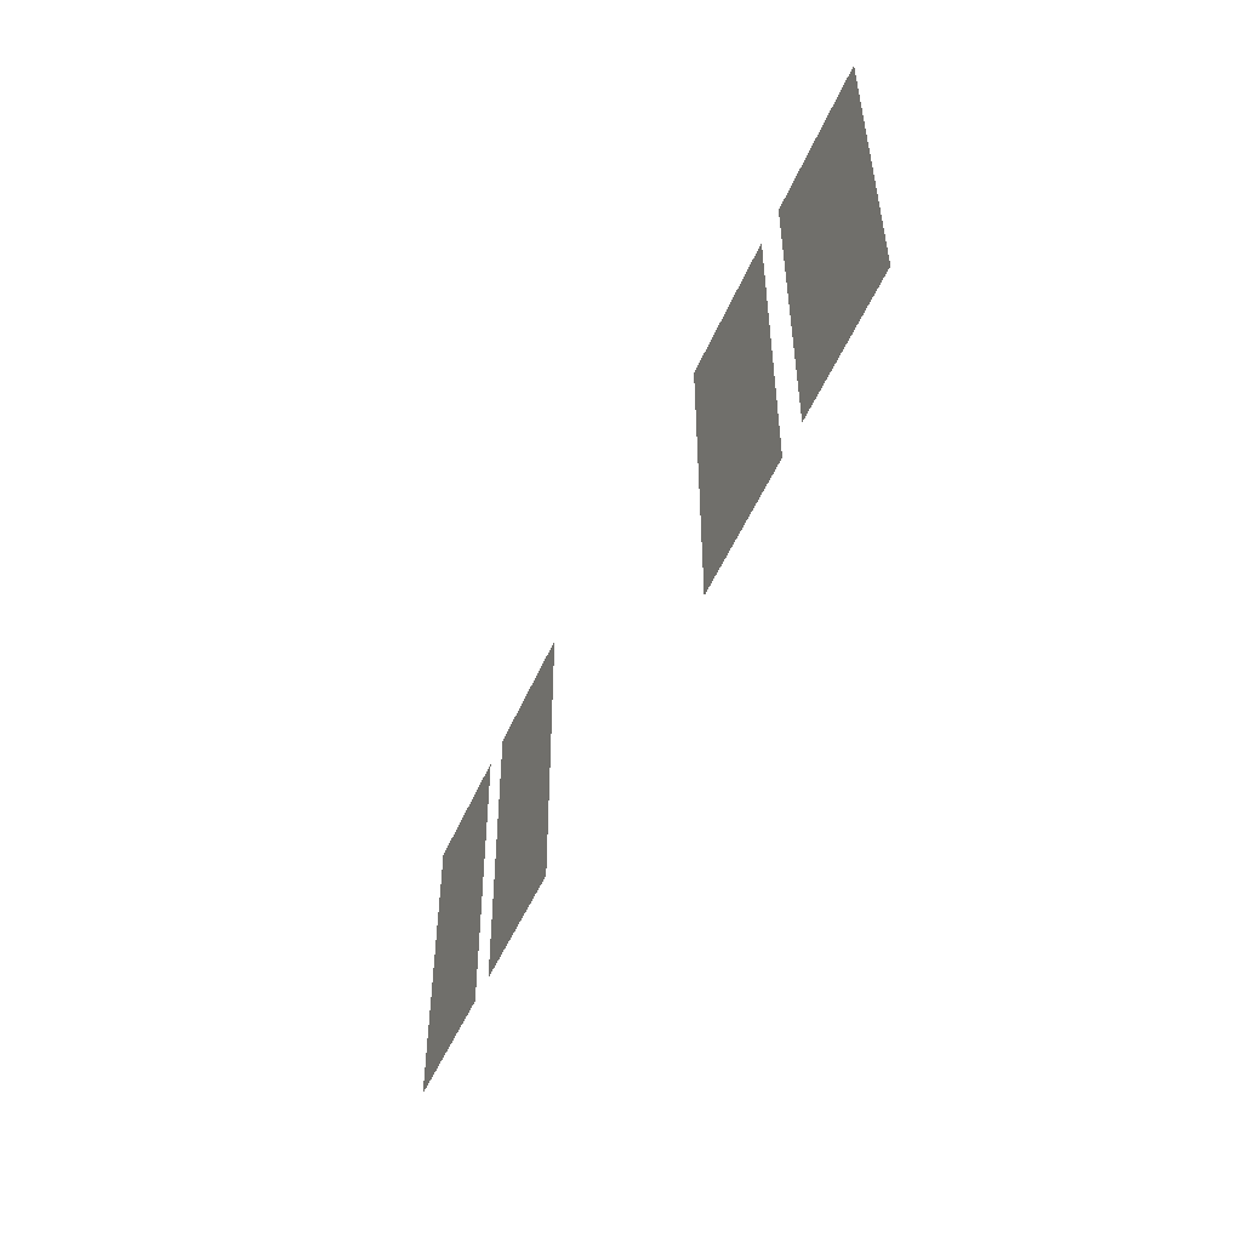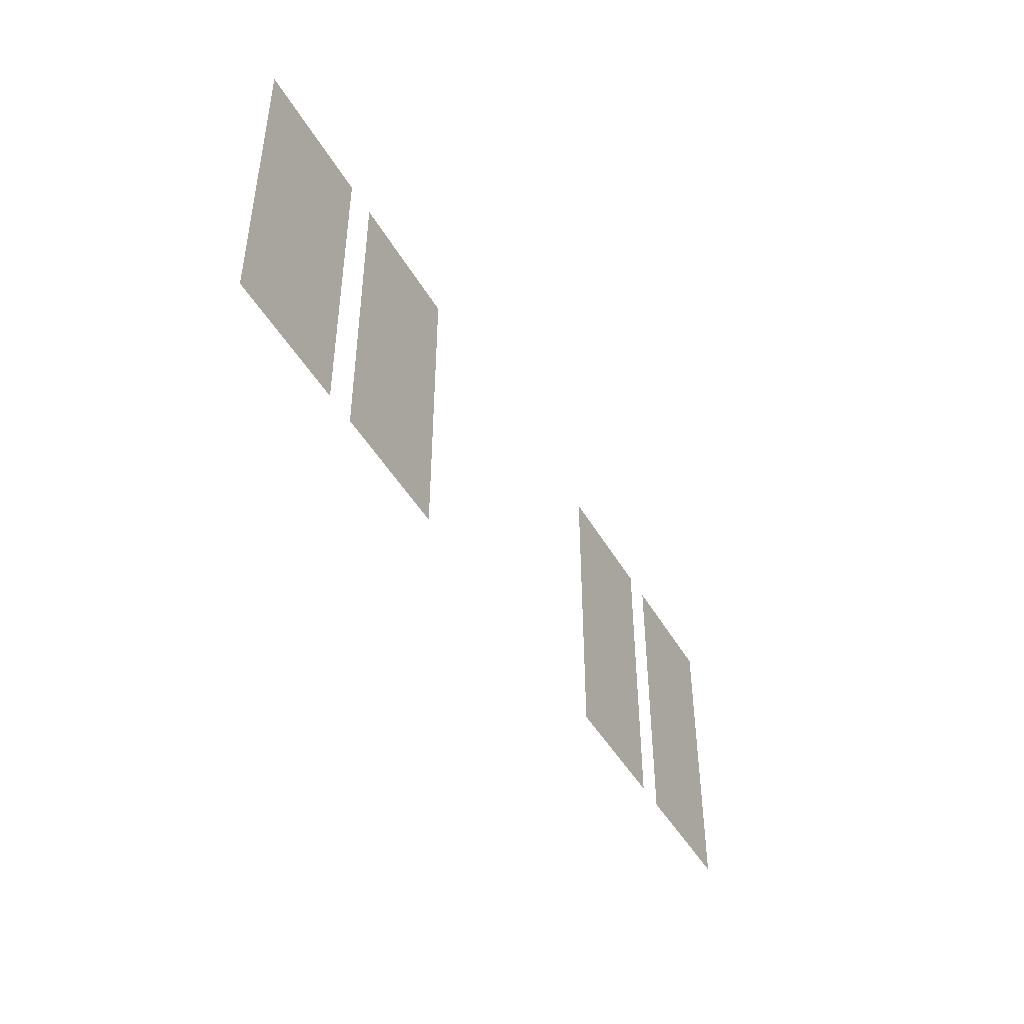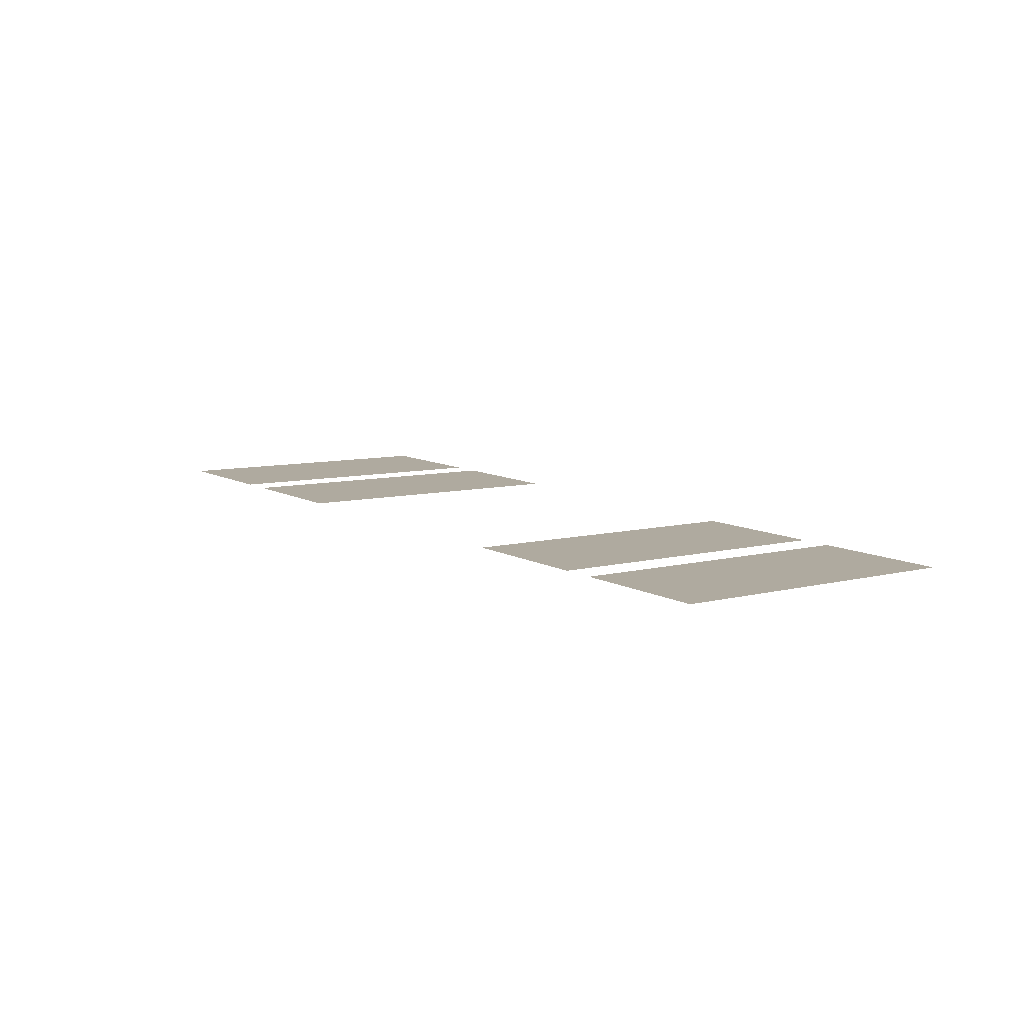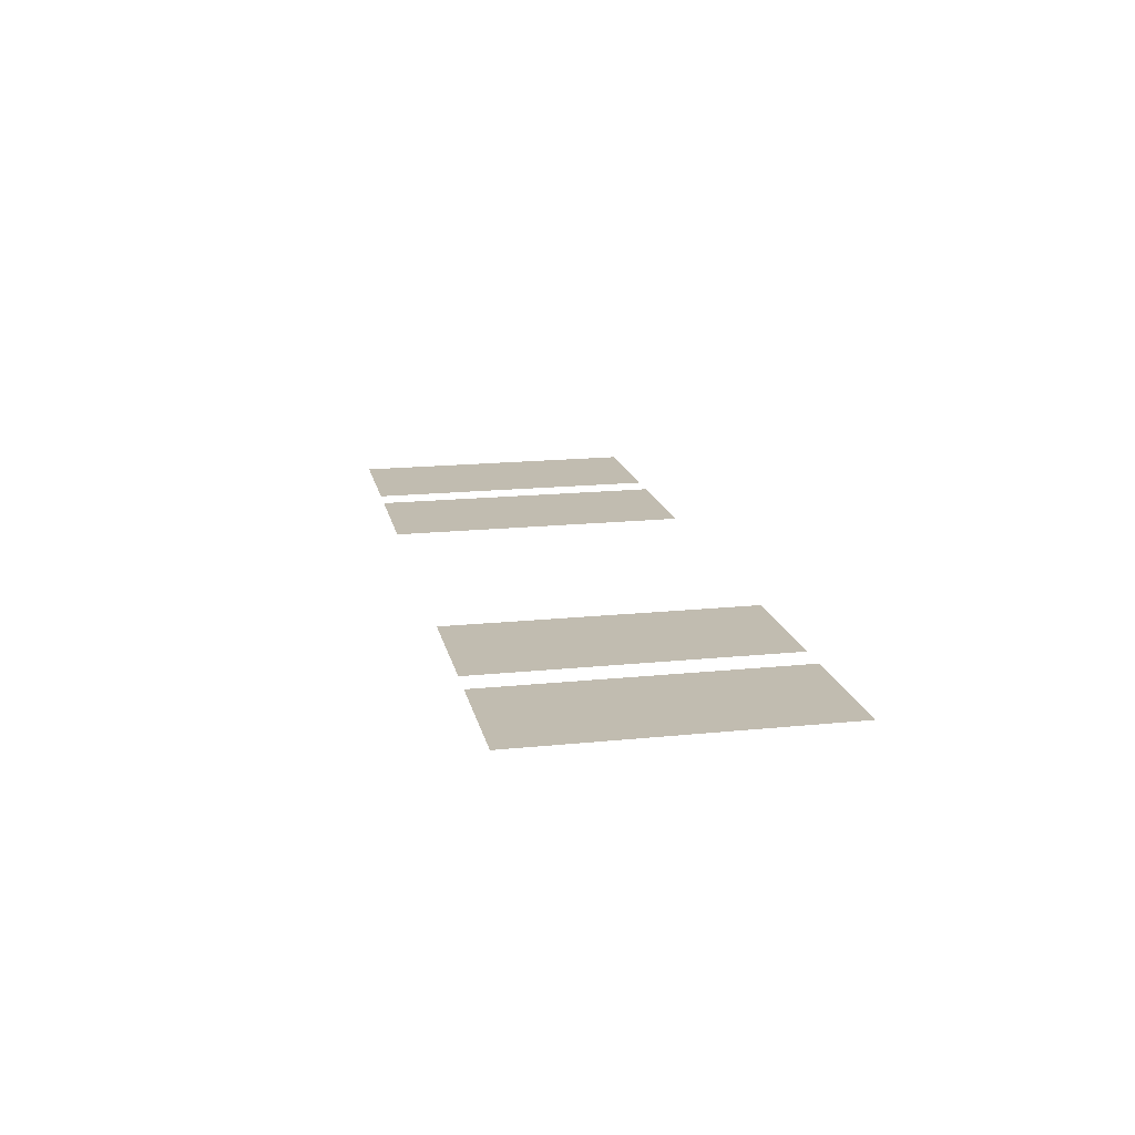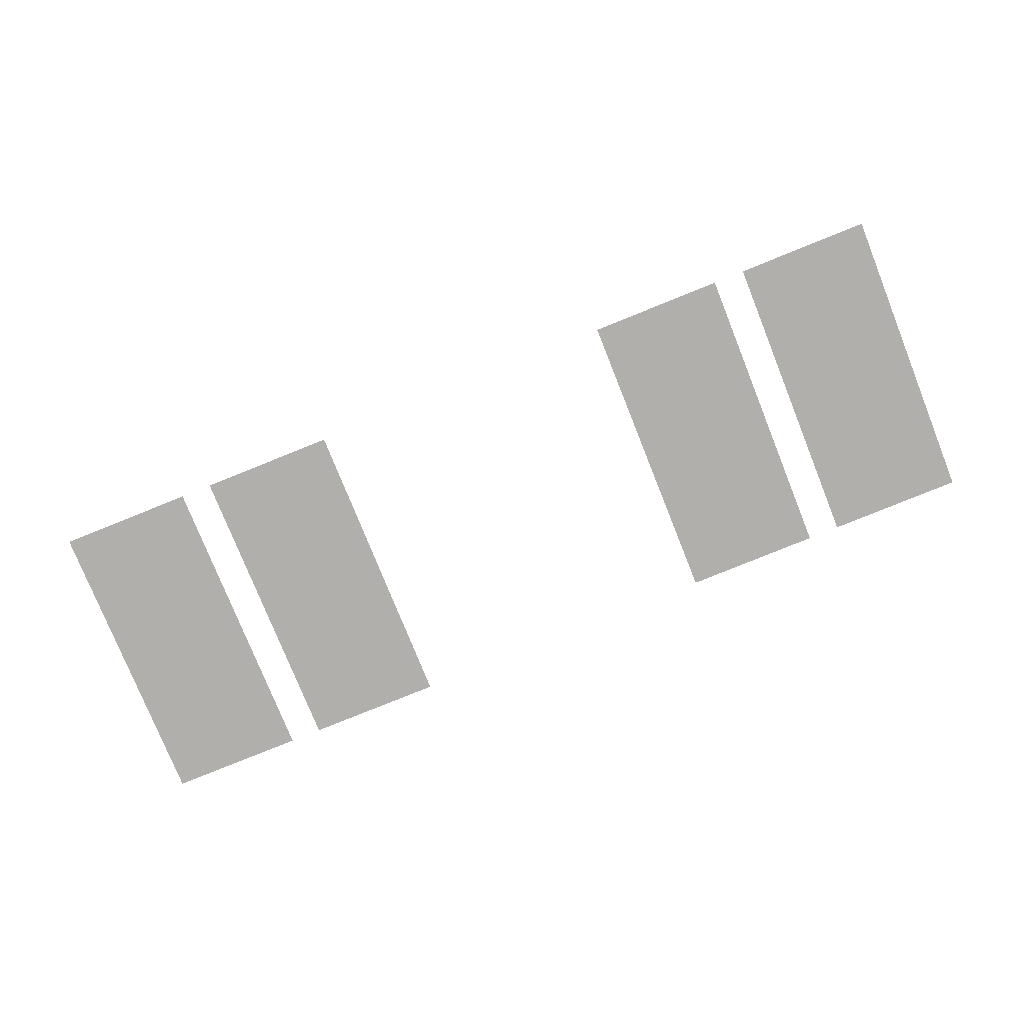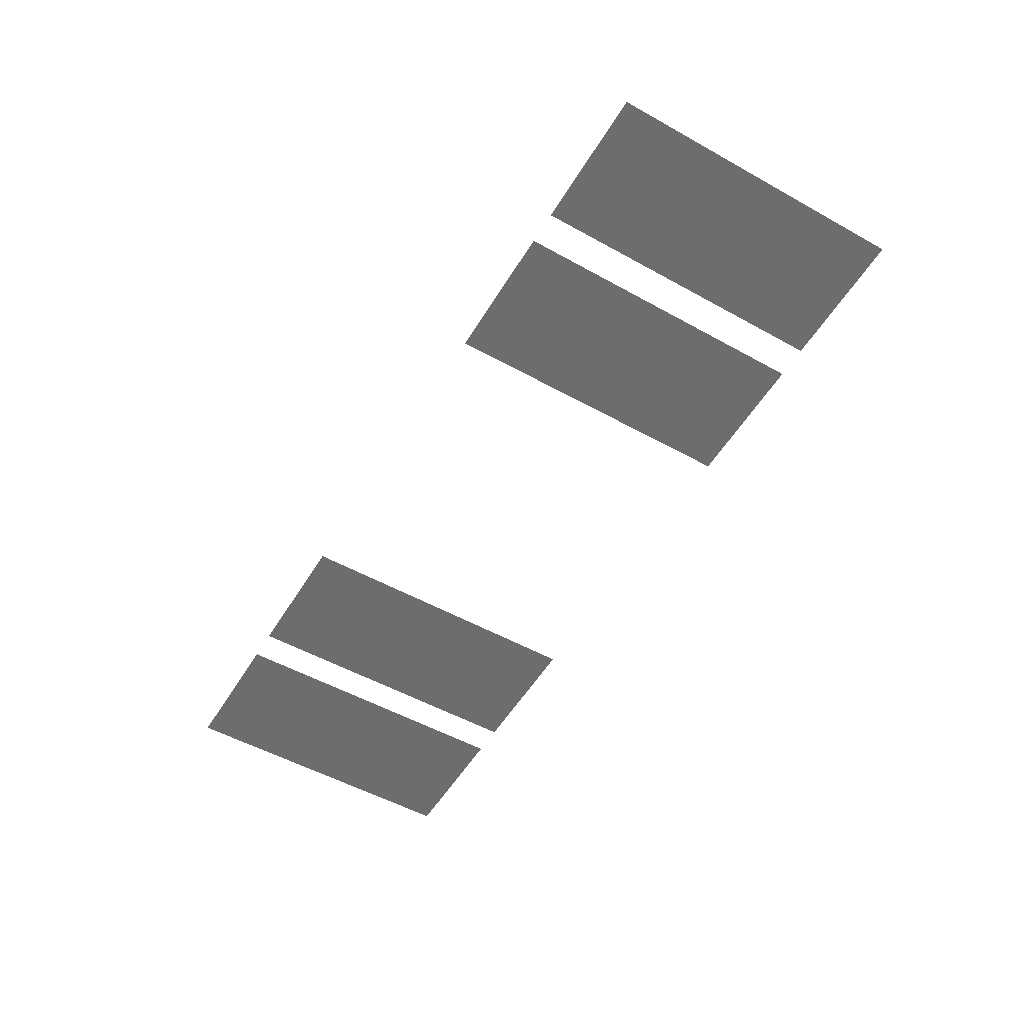
<metadata>
{"format":"obj","ext":"obj","renderer":"f3d","projection":"perspective","resolution":1024,"background":"white","views":[{"elev":-50.9,"azim":-111.3,"up":"+Y"},{"elev":-45.2,"azim":-60.5,"up":"+Y"},{"elev":8.1,"azim":54.1,"up":"+Z"},{"elev":17.8,"azim":-101.3,"up":"+Z"},{"elev":-77.6,"azim":-158.2,"up":"+Z"},{"elev":-52.6,"azim":-120.9,"up":"+Z"}]}
</metadata>
<code>
o md3-windows-f2b-minimal-2bed-glass
v 10.5 19.09 -161.2
v 8.479 19.09 -161.1
v 8.479 14.57 -161.1
v 10.5 14.57 -161.2
v 13 19.09 -161.2
v 10.98 19.09 -161.2
v 10.98 14.57 -161.2
v 13 14.57 -161.2
v 17.75 19.09 -161.4
v 17.75 14.57 -161.4
v 19.77 14.57 -161.4
v 19.77 19.09 -161.4
v 20.25 19.09 -161.4
v 20.25 14.57 -161.4
v 22.27 14.57 -161.5
v 22.27 19.09 -161.5
f 1 2 3 4
f 5 6 7 8
f 9 10 11 12
f 13 14 15 16

</code>
